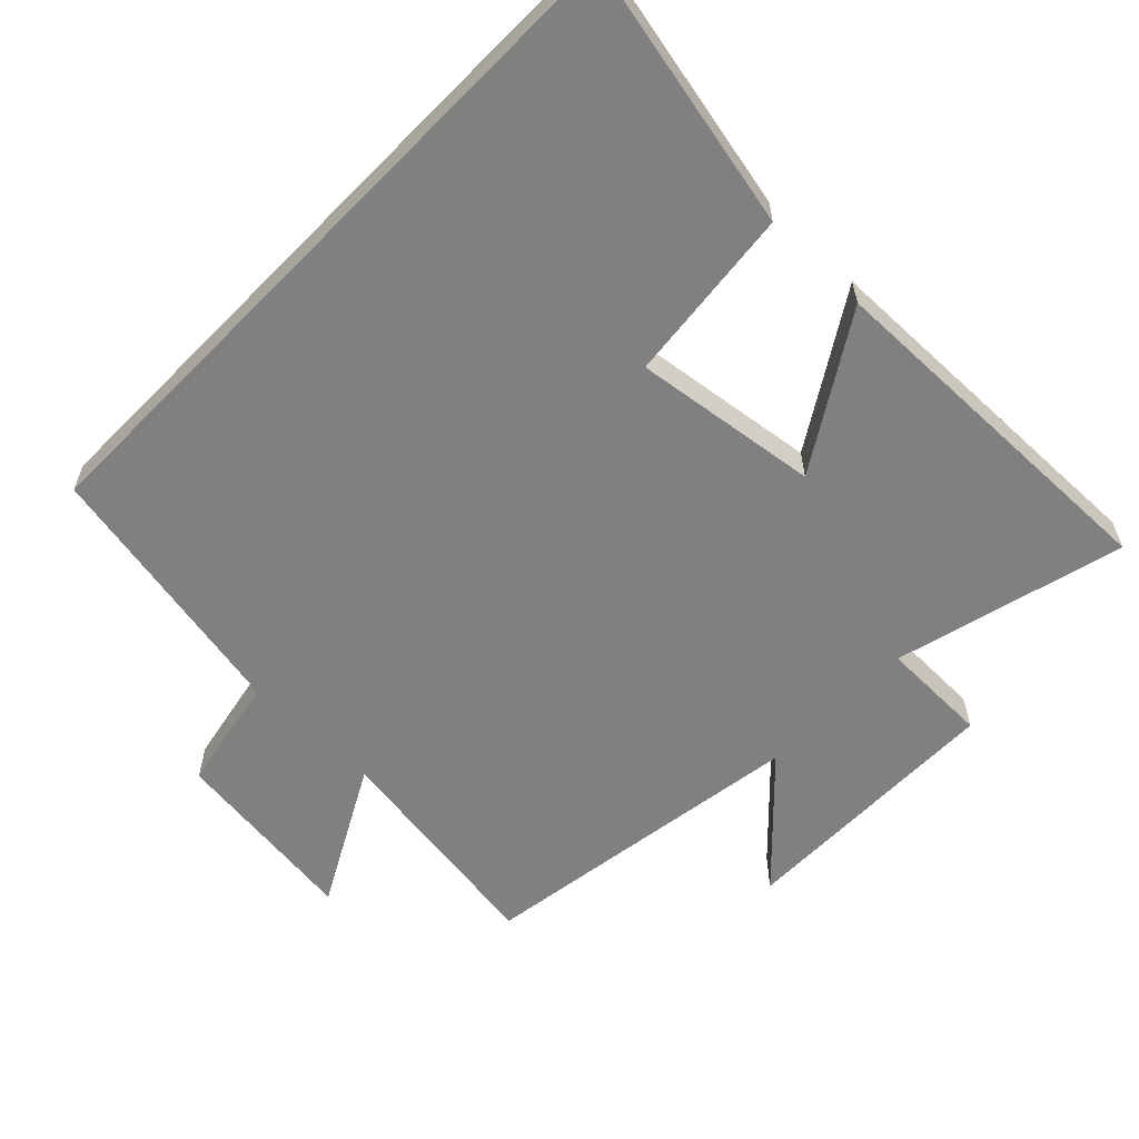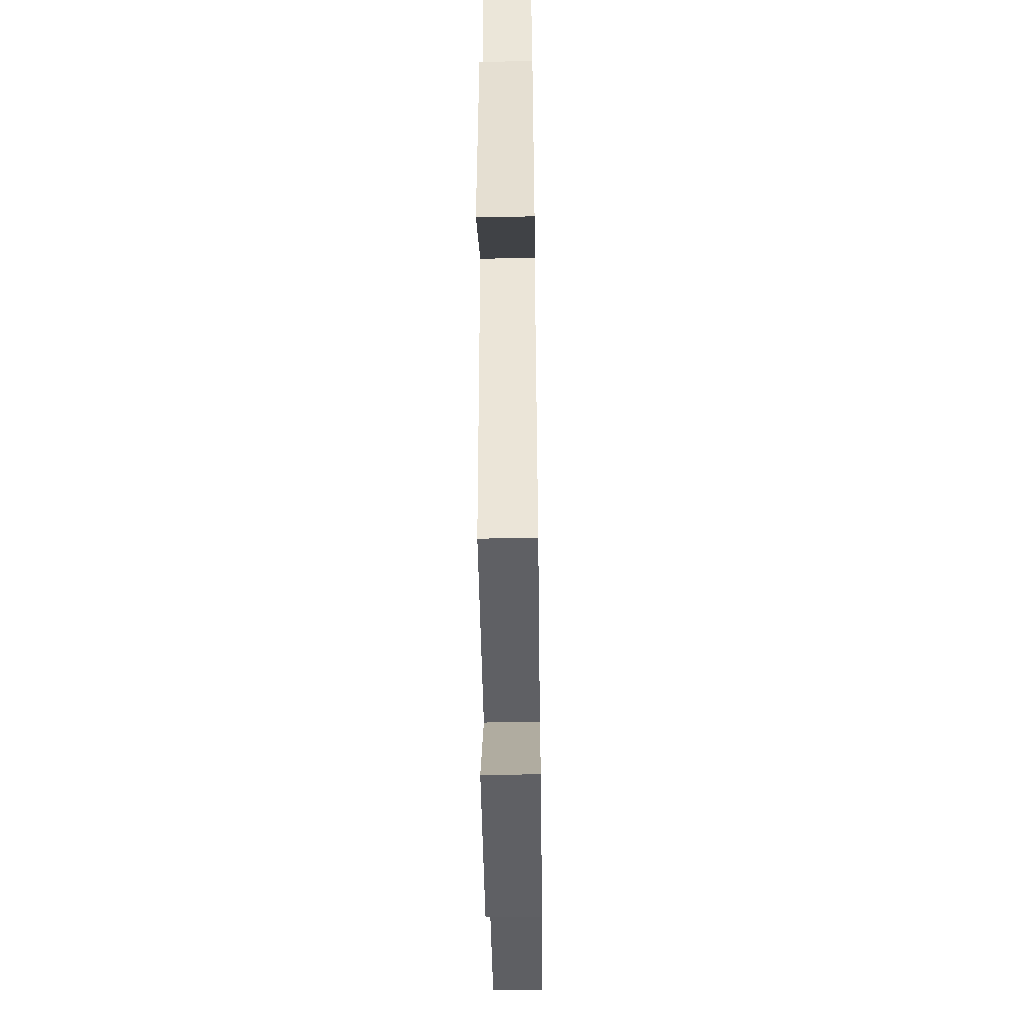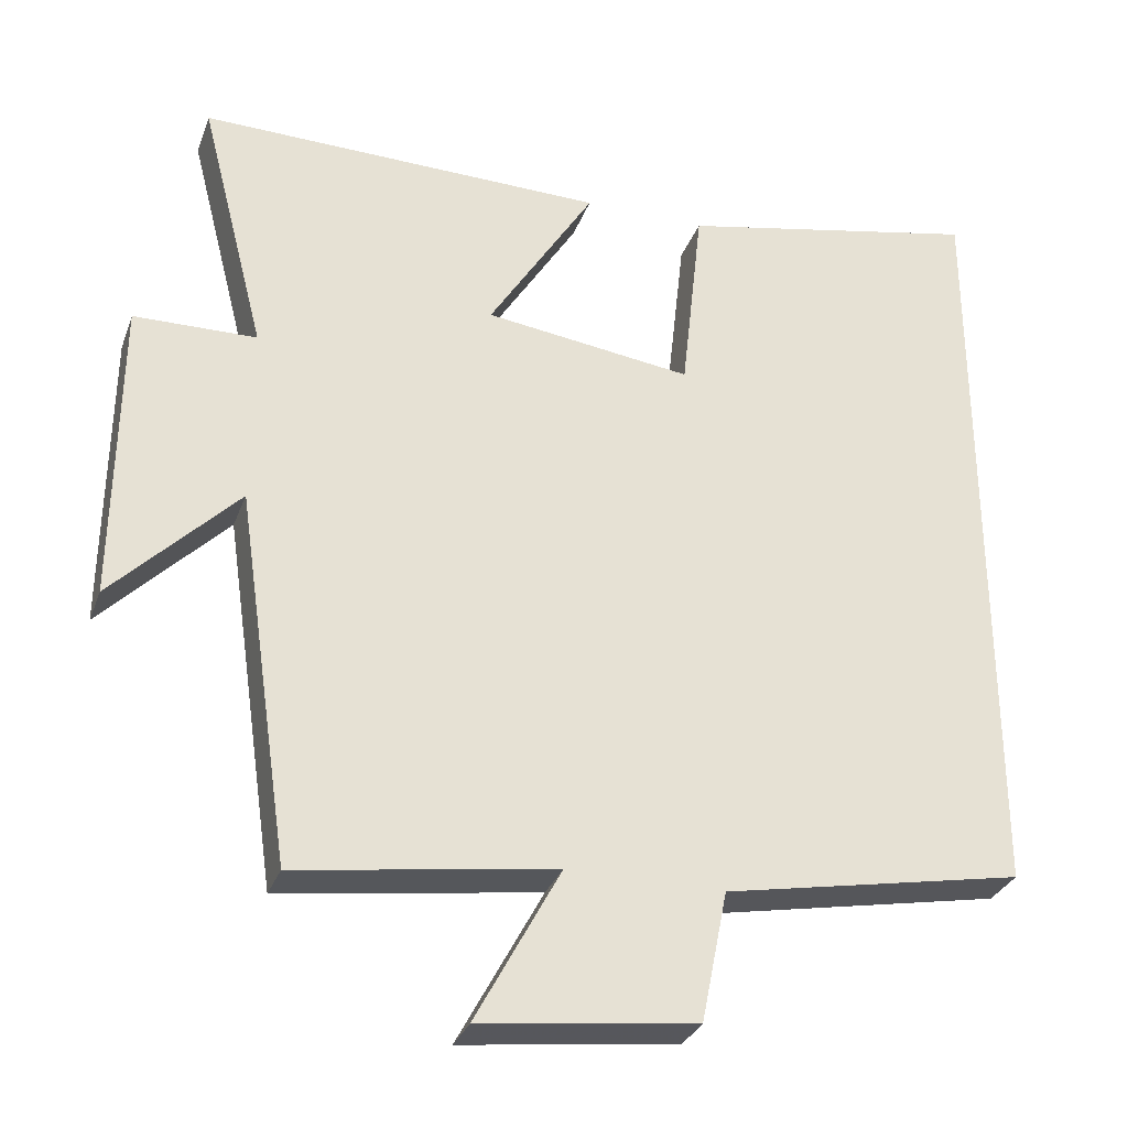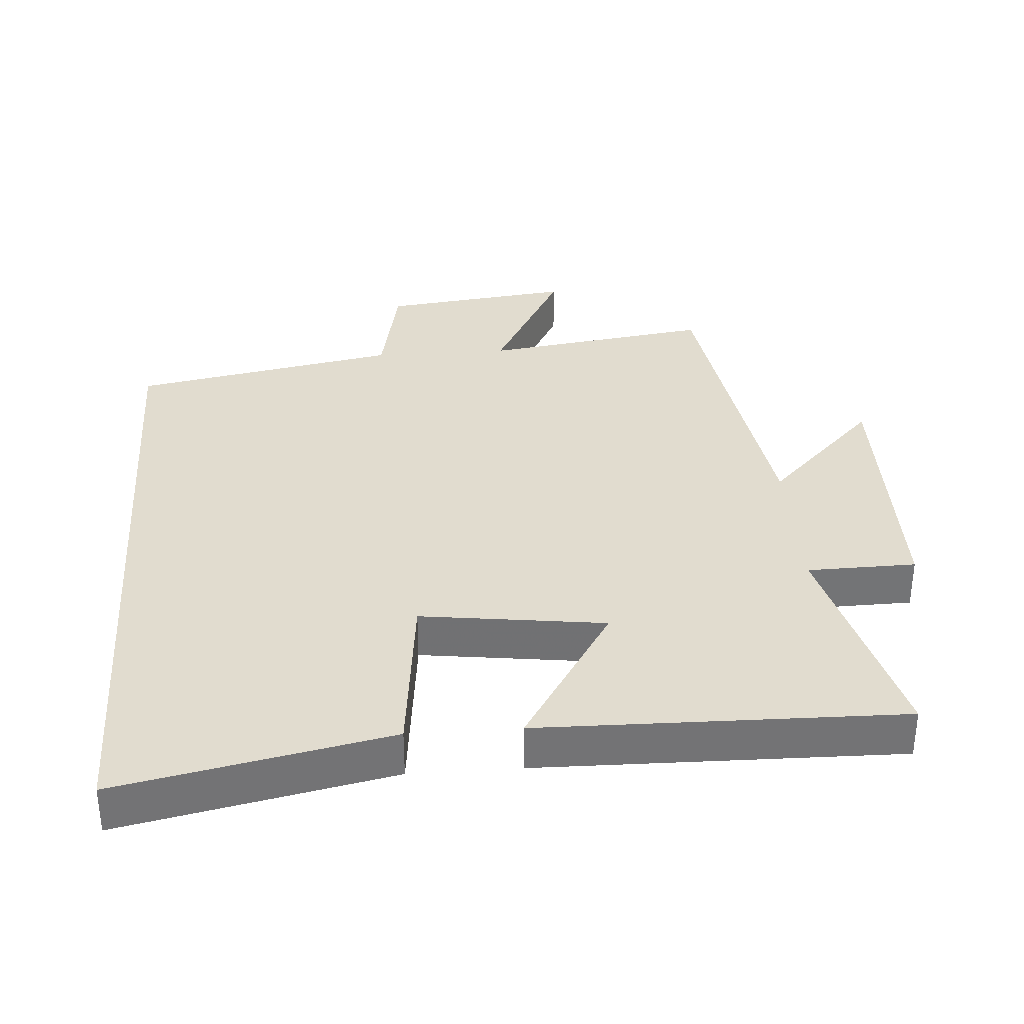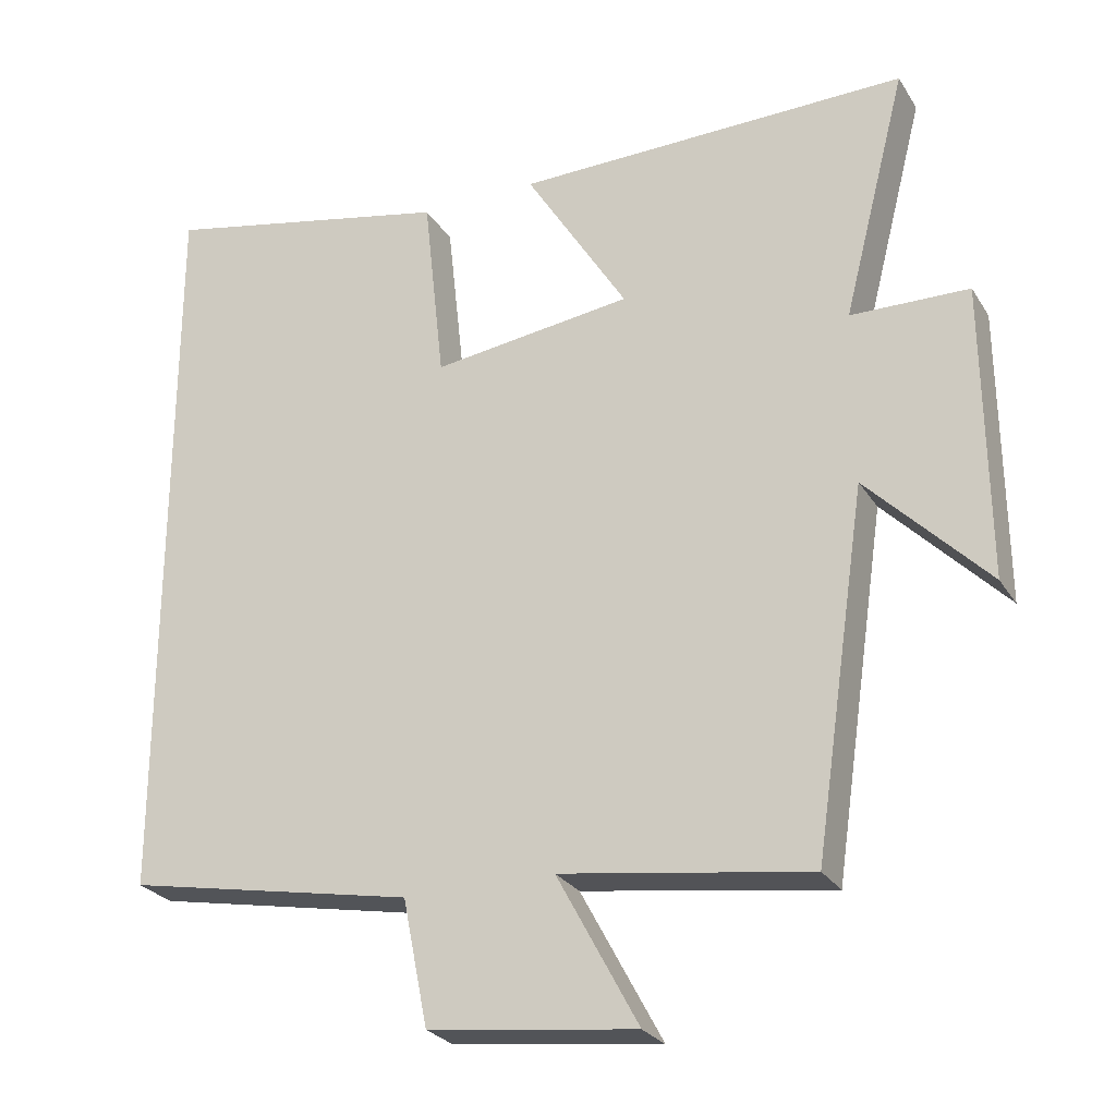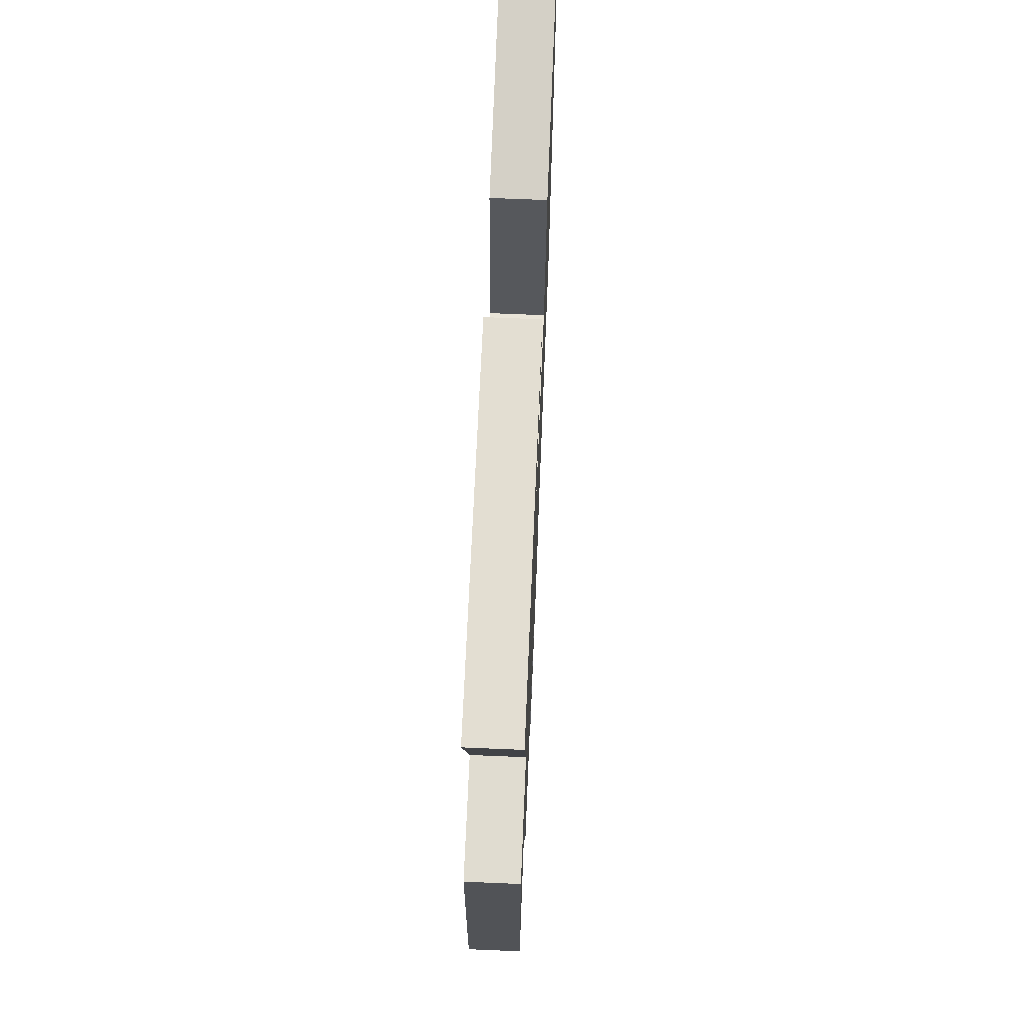
<metadata>
{"format":"obj","ext":"obj","renderer":"f3d","projection":"perspective","resolution":1024,"background":"white","views":[{"elev":-60.0,"azim":-44.3,"up":"+Y"},{"elev":-51.6,"azim":90.8,"up":"+Z"},{"elev":-30.9,"azim":161.7,"up":"+Z"},{"elev":34.3,"azim":-4.2,"up":"+Y"},{"elev":-26.3,"azim":25.3,"up":"+Z"},{"elev":68.5,"azim":92.4,"up":"+Z"}]}
</metadata>
<code>
v -0.5 0.07 0.582
v -0.104 0.07 0.5
v -0.076 0.07 0.243
v 0.194 0.07 0.279
v 0.056 0.07 0.5
v 0.586 0.07 0.509
v 0.5 0.07 0.173
v 0.659 0.07 0.17
v 0.663 0.07 -0.228
v 0.5 0.07 -0.063
v 0.429 0.07 -0.548
v 0.094 0.07 -0.5
v 0.204 0.07 -0.704
v -0.076 0.07 -0.67
v -0.11 0.07 -0.5
v -0.5 0.07 -0.426
v -0.5 0 0.582
v -0.104 0 0.5
v -0.076 0 0.243
v 0.194 0 0.279
v 0.056 0 0.5
v 0.586 0 0.509
v 0.5 0 0.173
v 0.659 0 0.17
v 0.663 0 -0.228
v 0.5 0 -0.063
v 0.429 0 -0.548
v 0.094 0 -0.5
v 0.204 0 -0.704
v -0.076 0 -0.67
v -0.11 0 -0.5
v -0.5 0 -0.426
f 1 2 3
f 16 1 3
f 15 16 3
f 12 13 14 15
f 12 15 3 4
f 10 11 12 4
f 7 8 9 10
f 7 10 4 5
f 5 6 7
f 19 18 17
f 19 17 32
f 19 32 31
f 31 30 29 28
f 20 19 31 28
f 20 28 27 26
f 26 25 24 23
f 21 20 26 23
f 23 22 21
f 1 17 18 2
f 2 18 19 3
f 3 19 20 4
f 4 20 21 5
f 5 21 22 6
f 6 22 23 7
f 7 23 24 8
f 8 24 25 9
f 9 25 26 10
f 10 26 27 11
f 11 27 28 12
f 12 28 29 13
f 13 29 30 14
f 14 30 31 15
f 15 31 32 16
f 16 32 17 1

</code>
